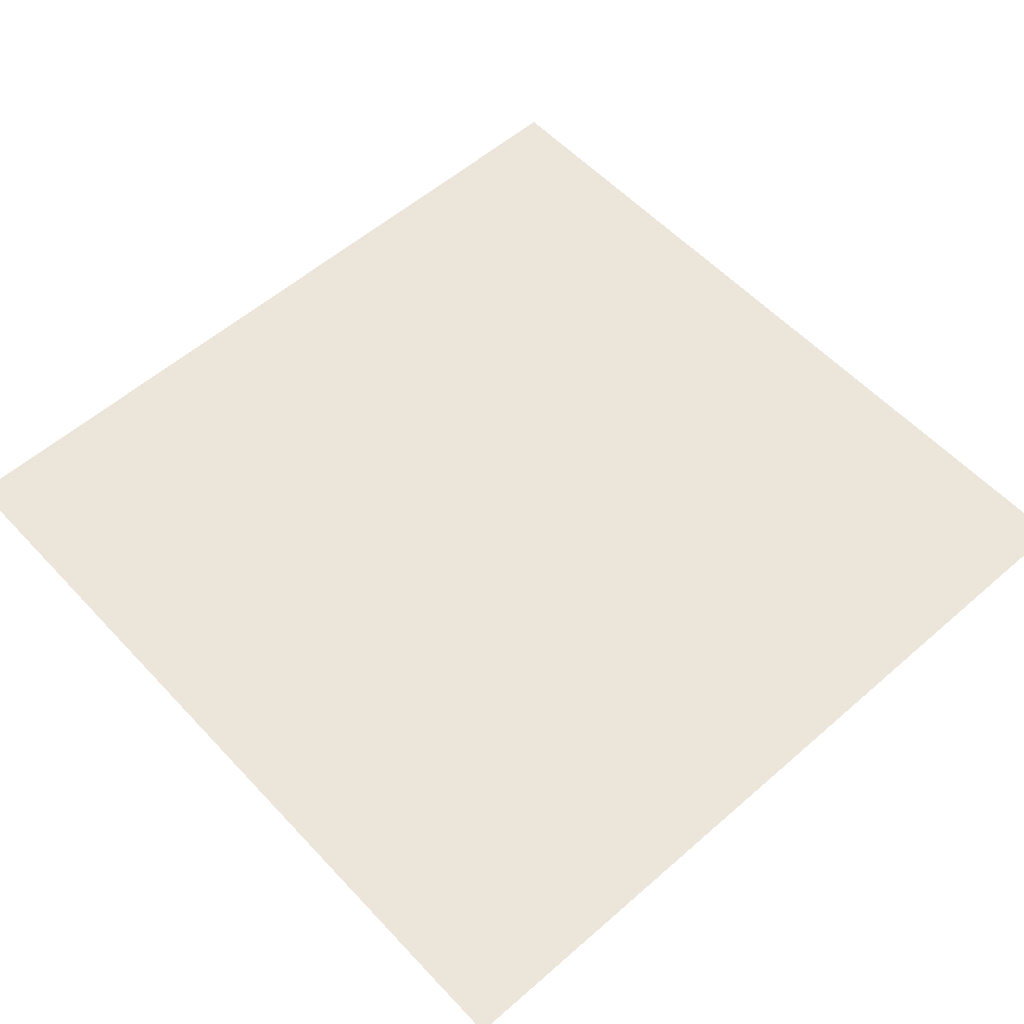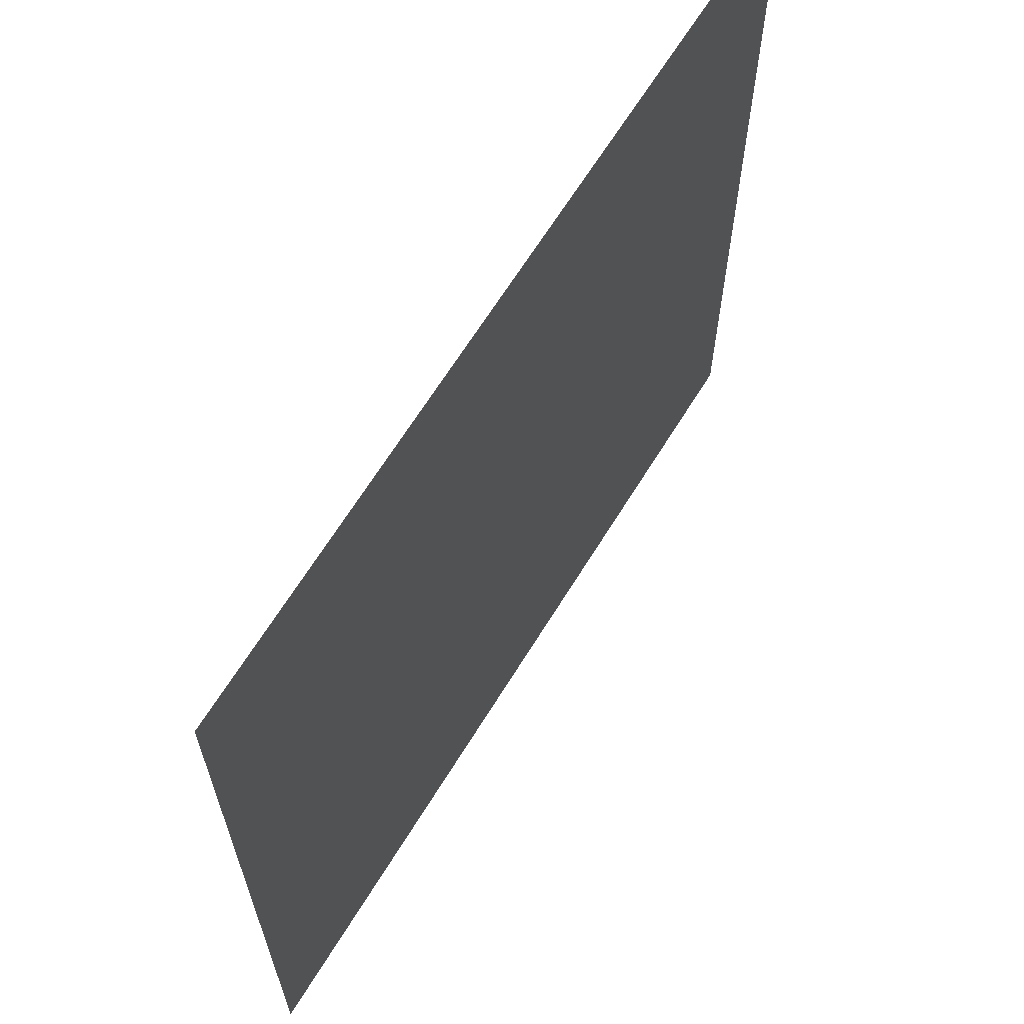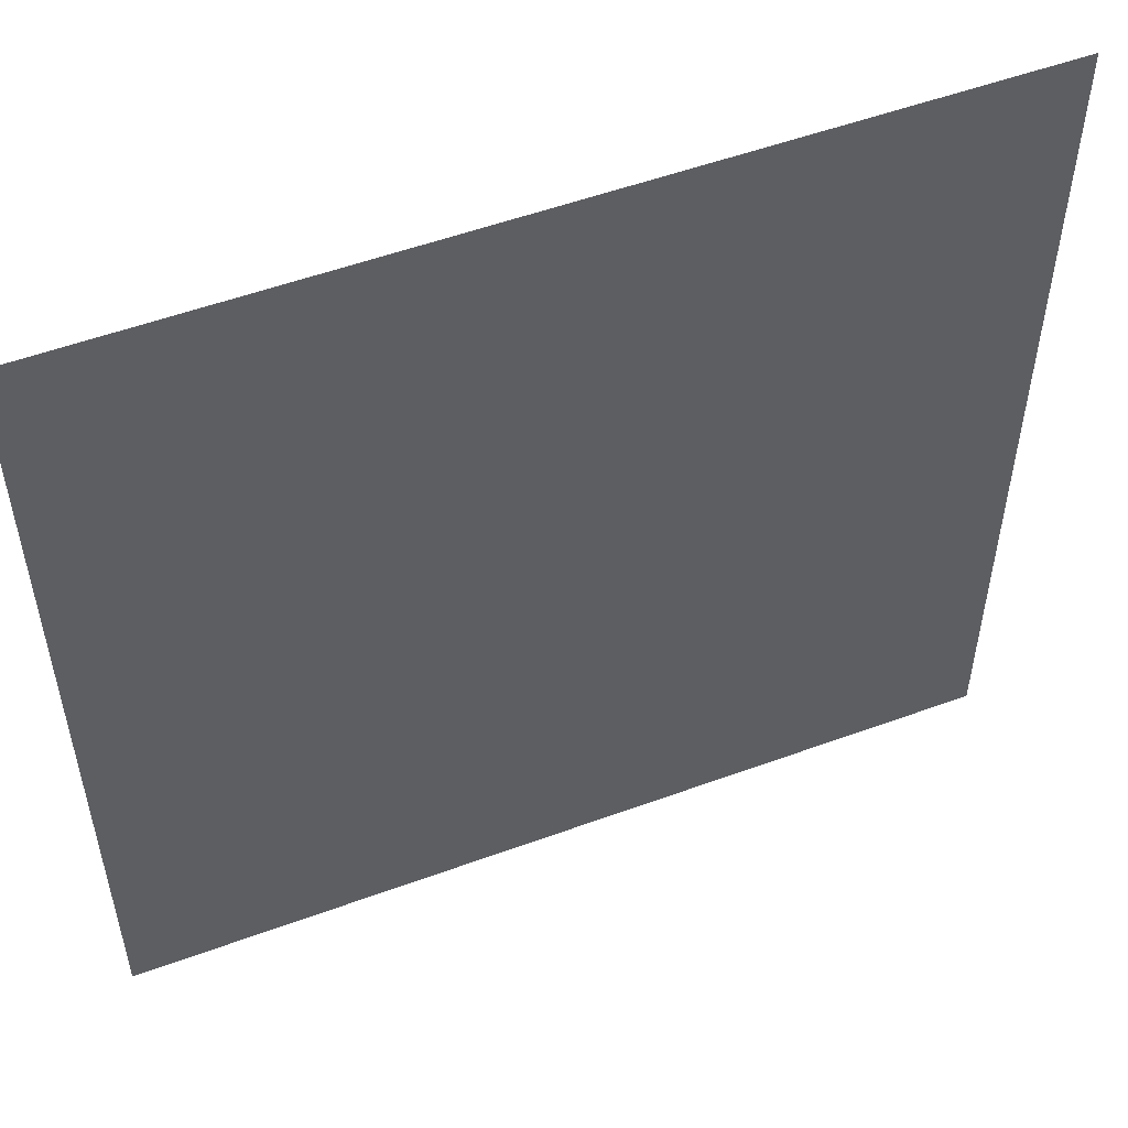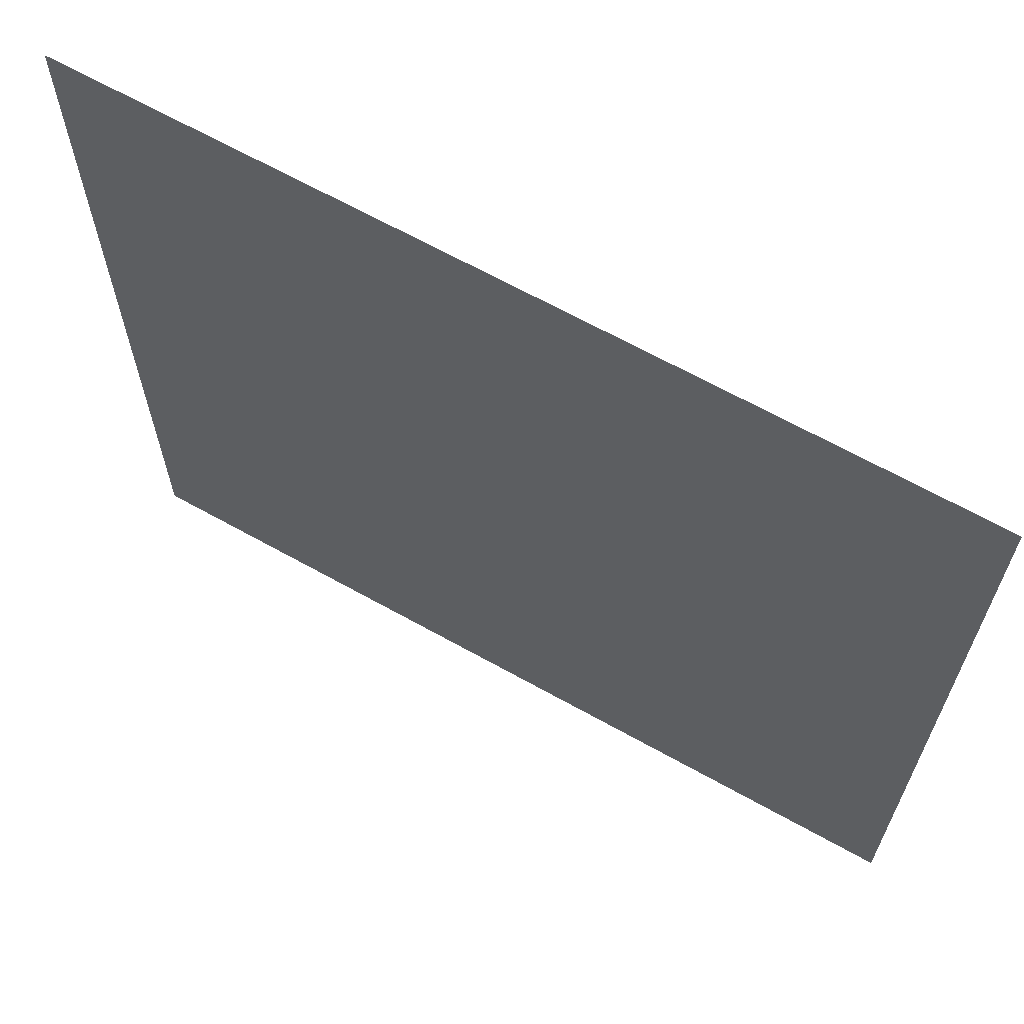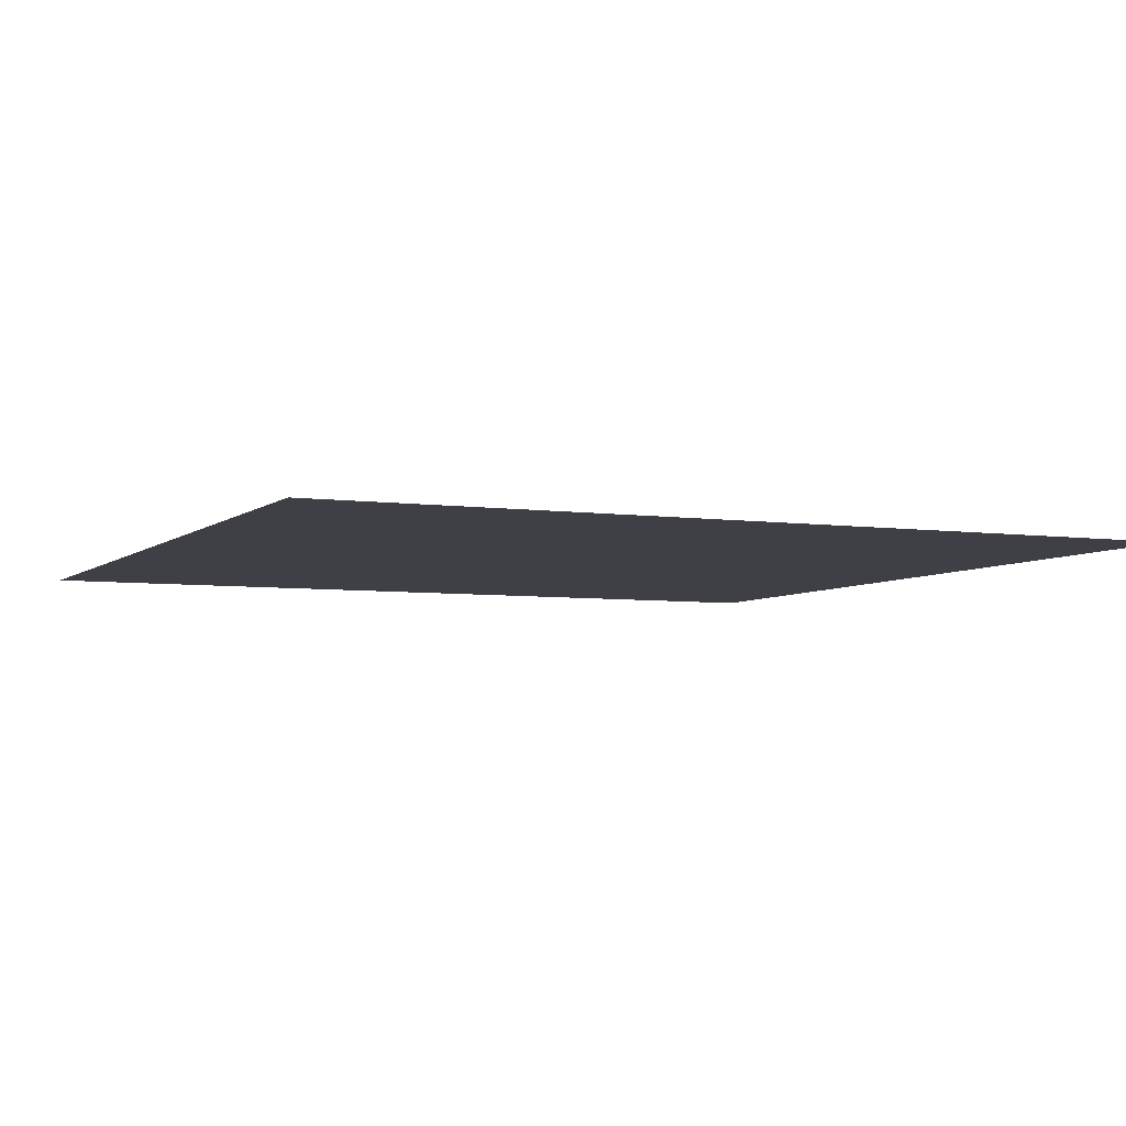
<metadata>
{"format":"obj","ext":"obj","renderer":"f3d","projection":"perspective","resolution":1024,"background":"white","views":[{"elev":56.6,"azim":47.7,"up":"+Z"},{"elev":65.6,"azim":-58.4,"up":"+Y"},{"elev":53.3,"azim":-21.4,"up":"+Y"},{"elev":66.1,"azim":-150.7,"up":"+Y"},{"elev":-5.2,"azim":-24.2,"up":"+Z"}]}
</metadata>
<code>
v 5474 -757.8 335.5
v 5474 -749.5 335.5
v 5474 -741.1 335.5
v 5474 -732.8 335.5
v 5482 -757.8 335.5
v 5482 -749.5 335.5
v 5482 -741.1 335.5
v 5482 -732.8 335.5
v 5490 -757.8 335.5
v 5490 -749.5 335.5
v 5490 -741.1 335.5
v 5490 -732.8 335.5
v 5499 -757.8 335.5
v 5499 -749.5 335.5
v 5499 -741.1 335.5
v 5499 -732.8 335.5
f 1 2 6
f 1 6 5
f 2 3 7
f 2 7 6
f 3 4 8
f 3 8 7
f 5 6 10
f 5 10 9
f 6 7 11
f 6 11 10
f 7 8 12
f 7 12 11
f 9 10 14
f 9 14 13
f 10 11 15
f 10 15 14
f 11 12 16
f 11 16 15

</code>
